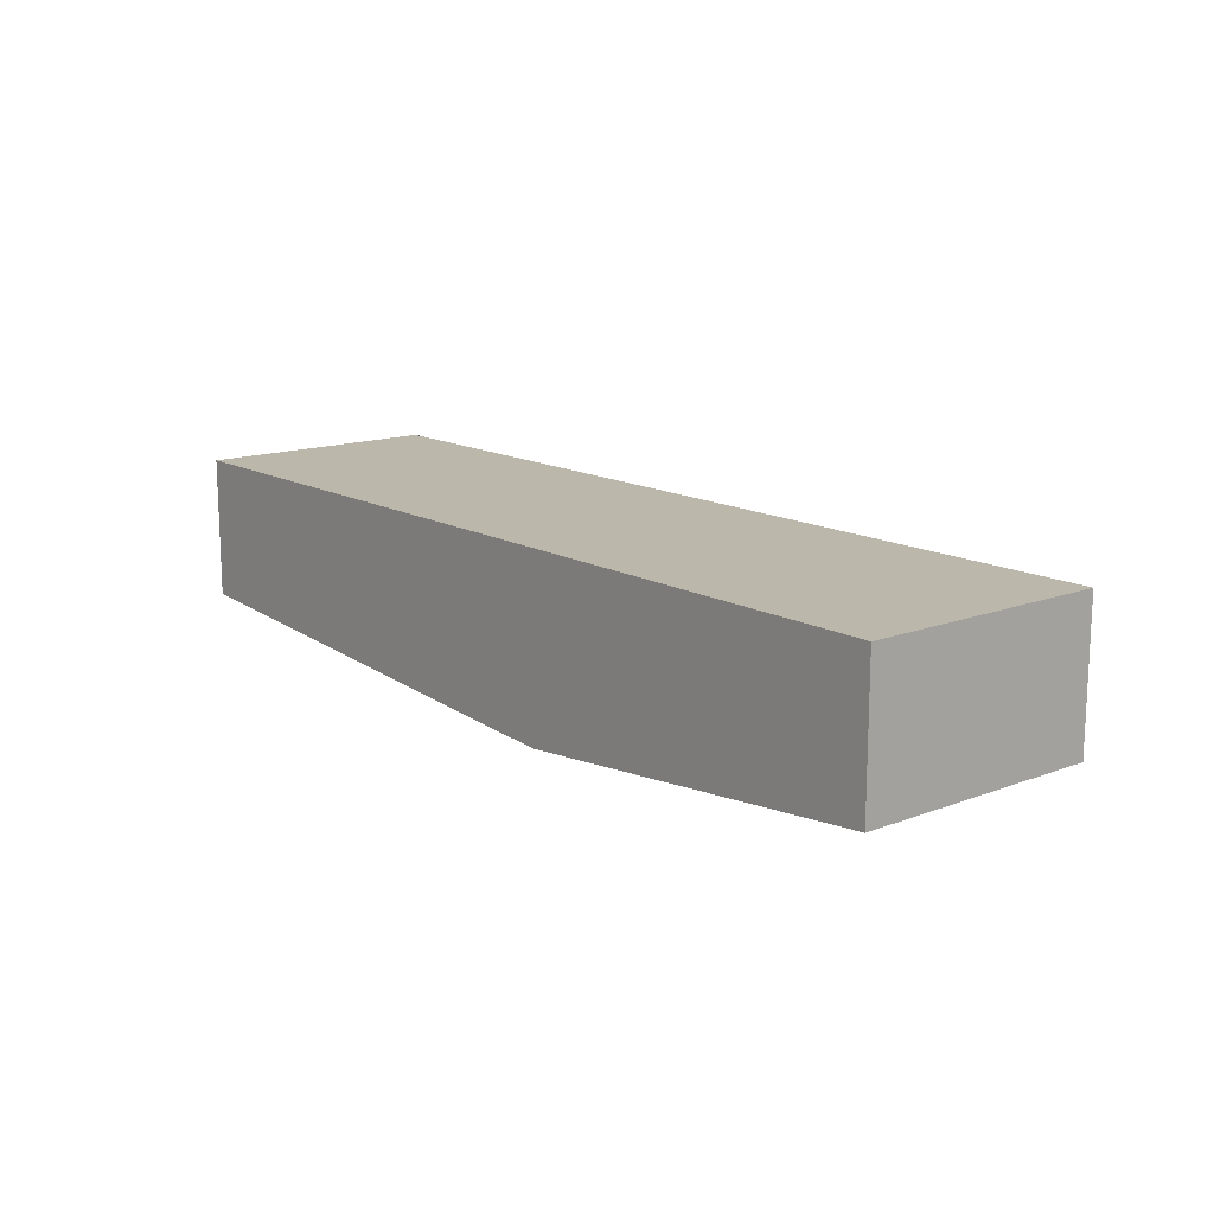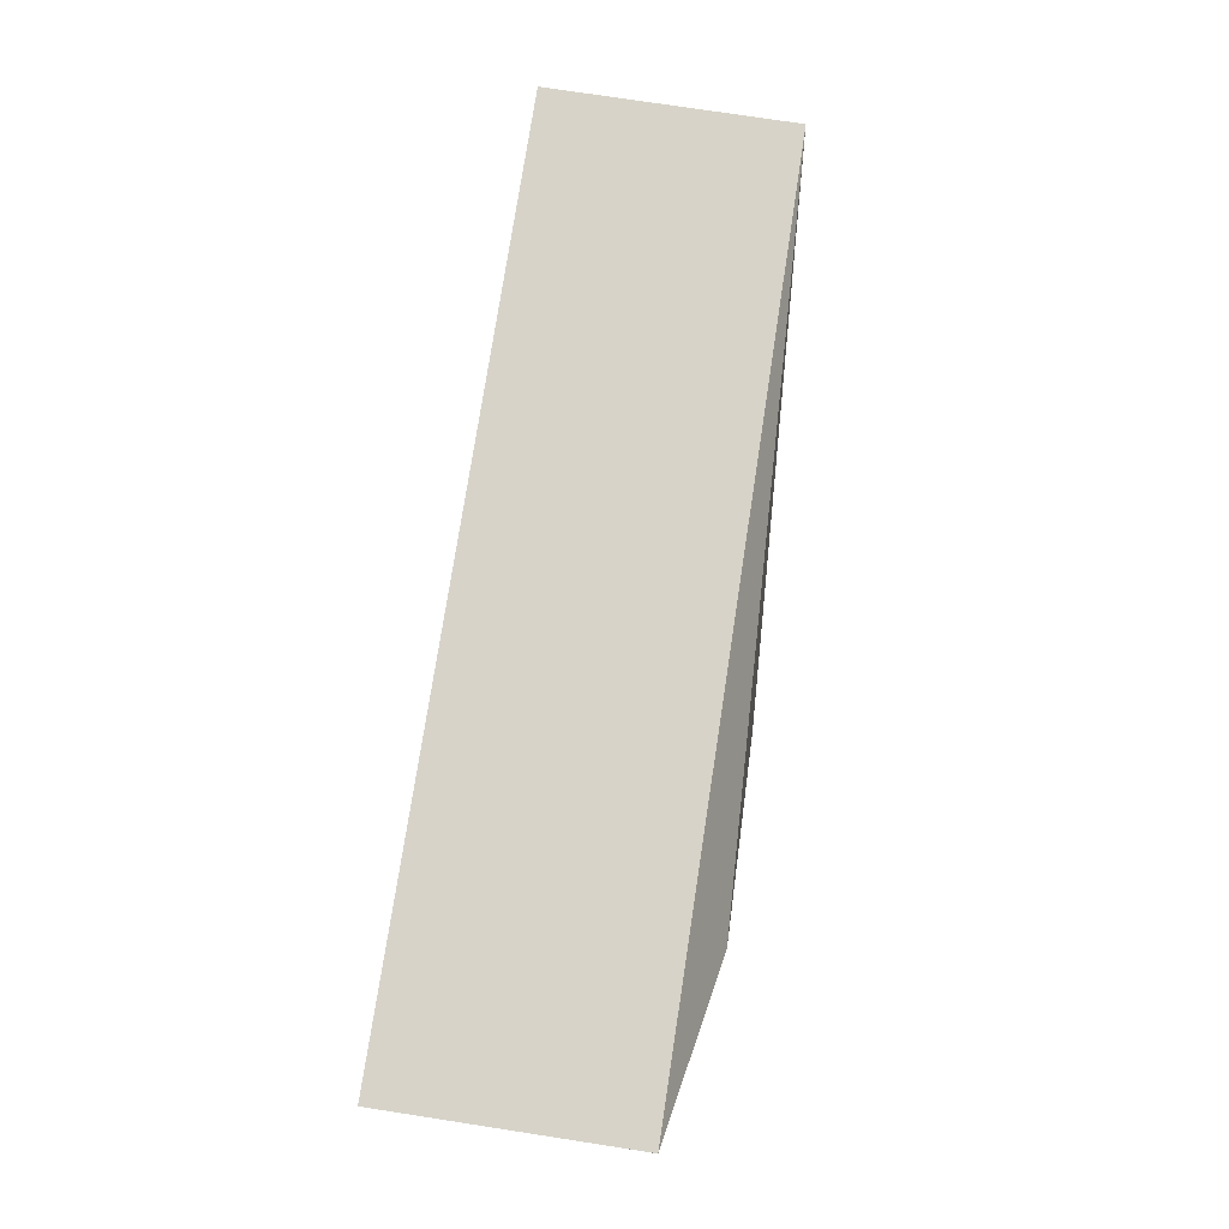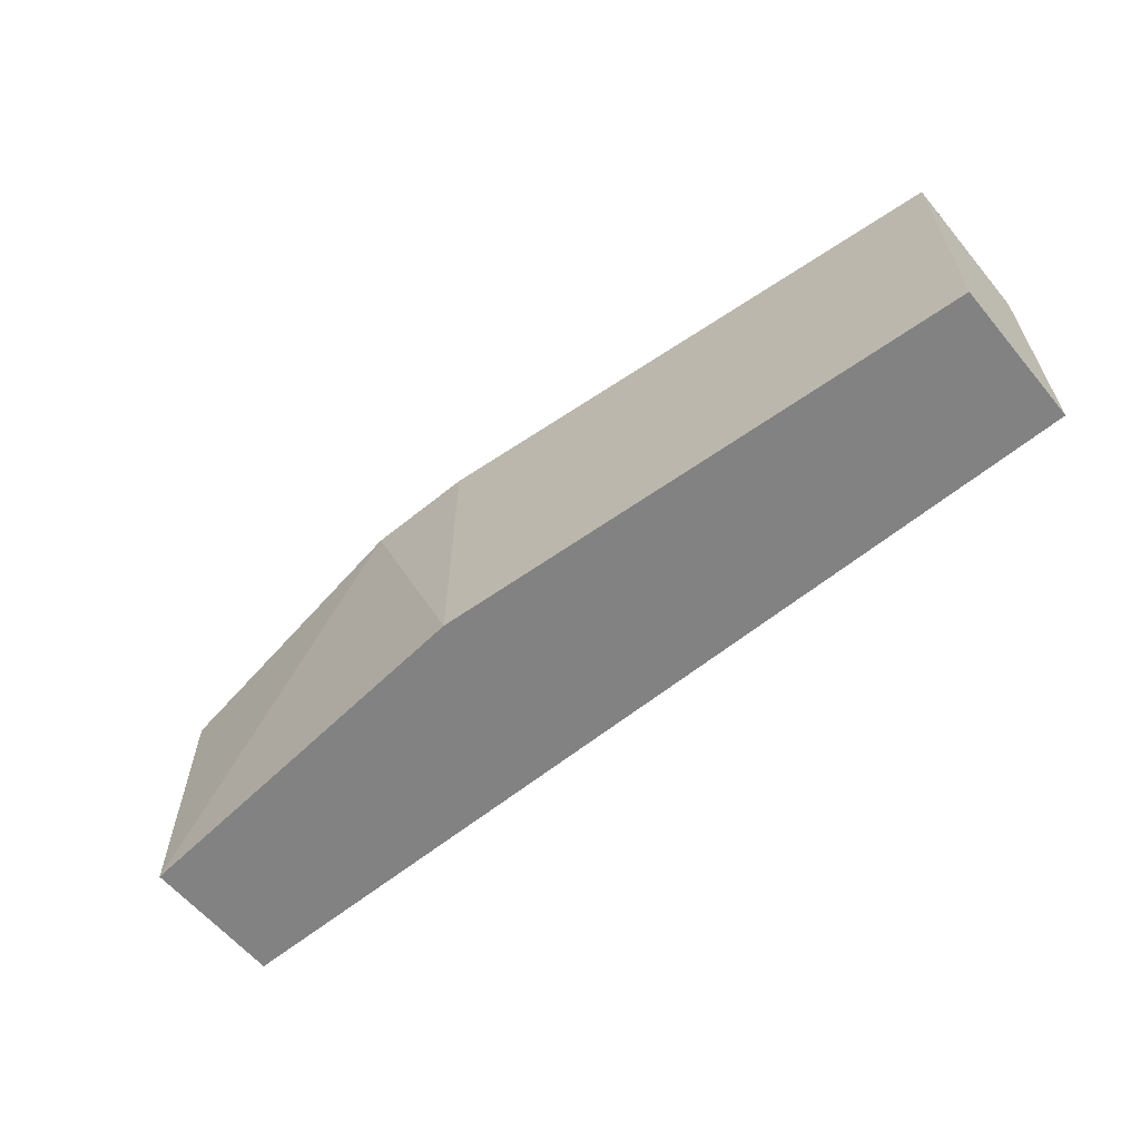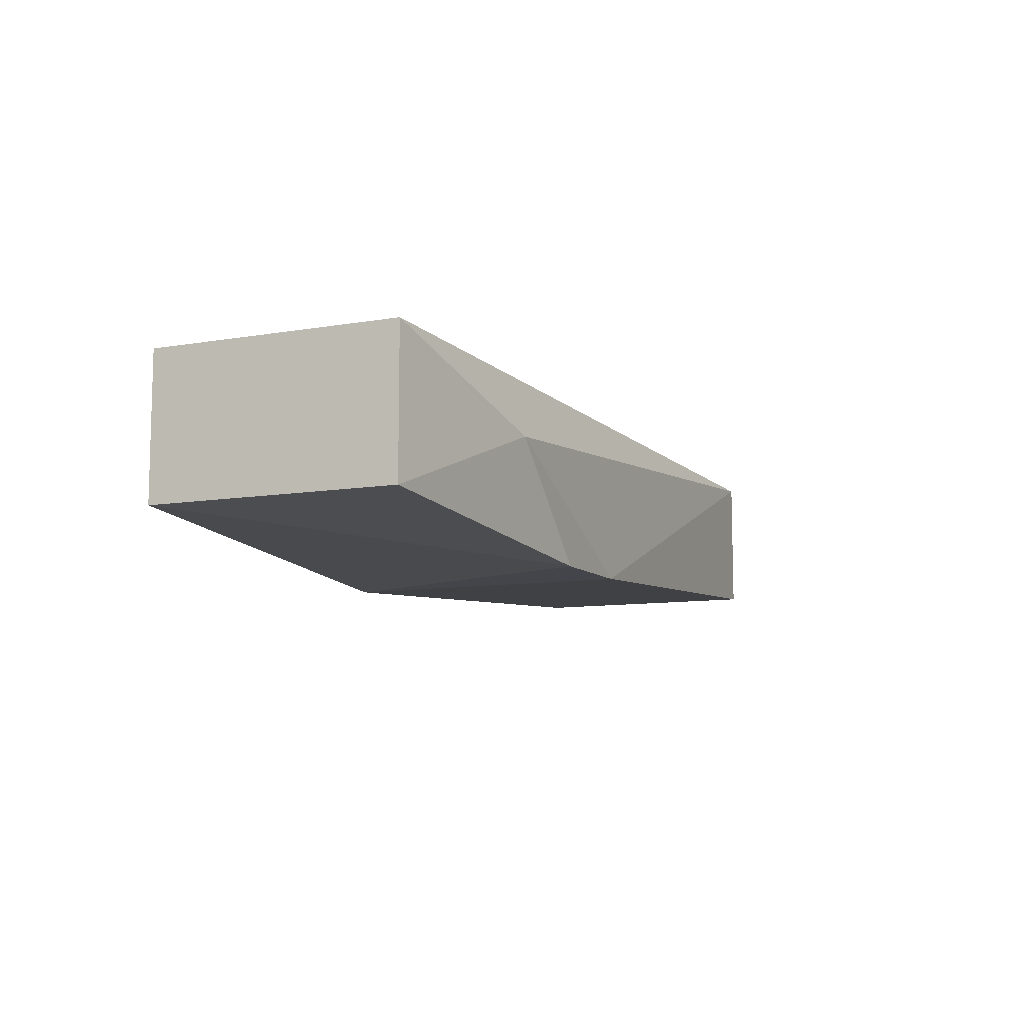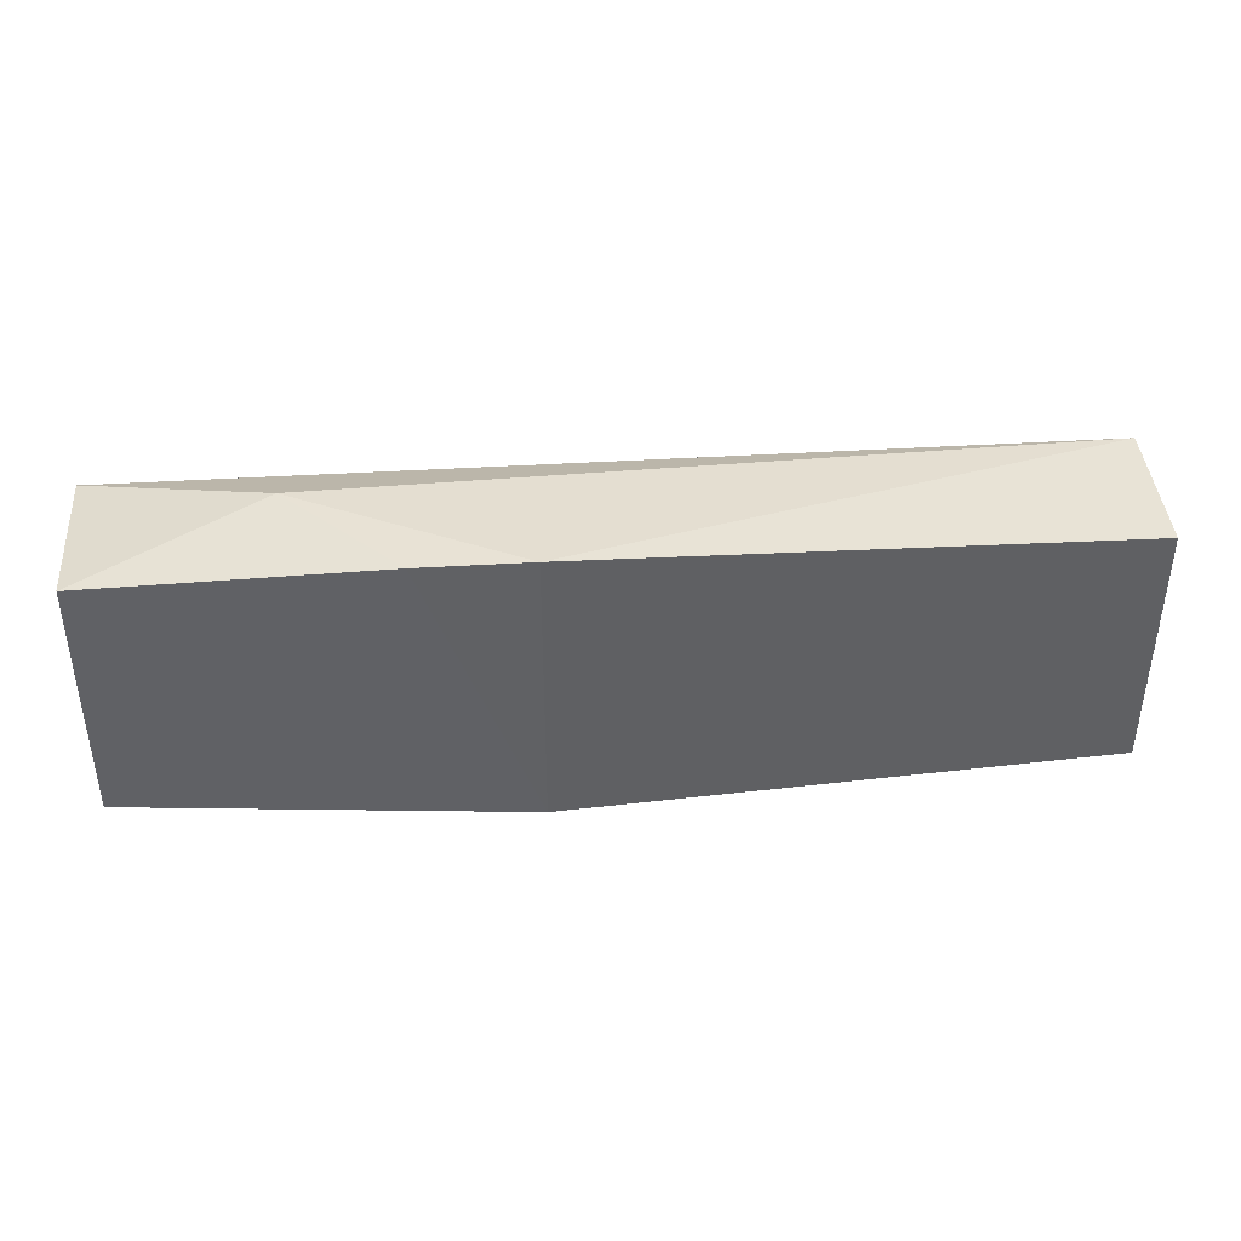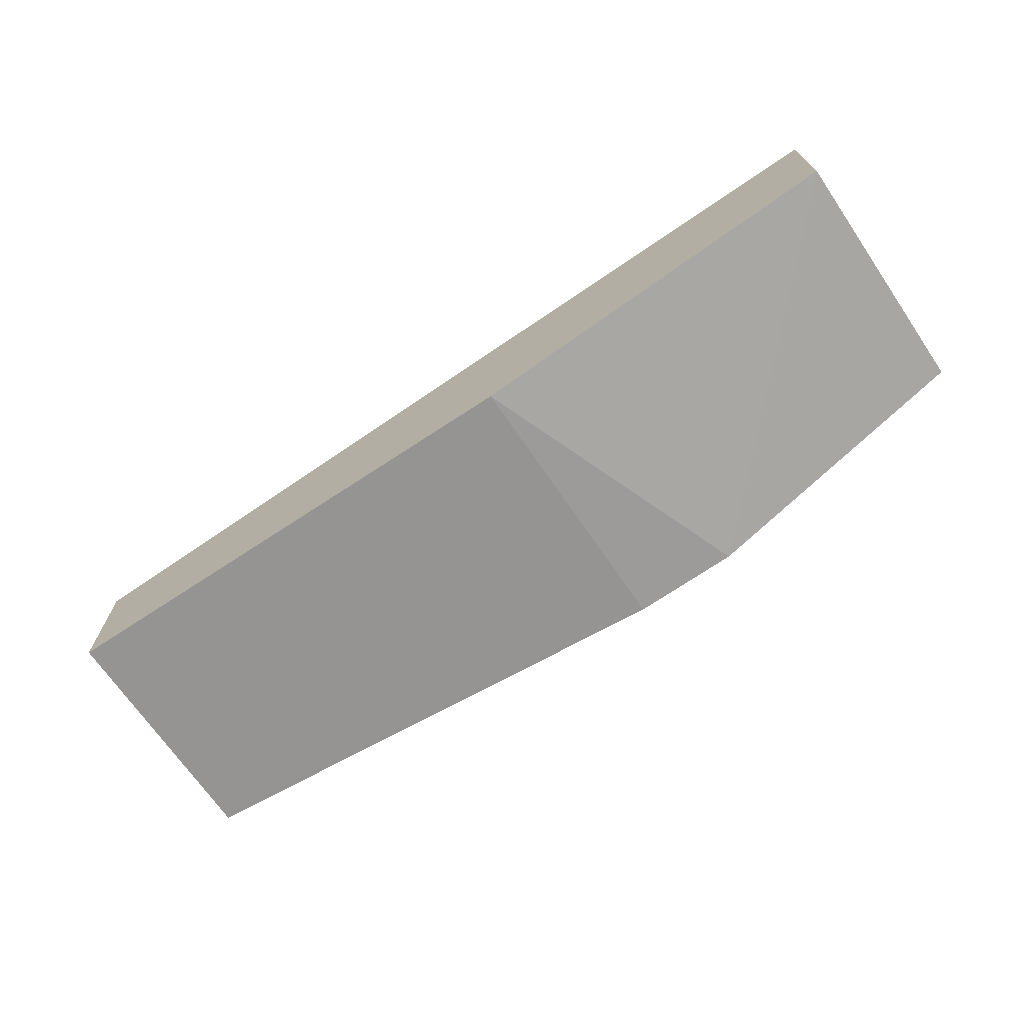
<metadata>
{"format":"obj","ext":"obj","renderer":"f3d","projection":"perspective","resolution":1024,"background":"white","views":[{"elev":14.3,"azim":50.4,"up":"+Z"},{"elev":76.7,"azim":98.7,"up":"+Z"},{"elev":-60.8,"azim":-140.3,"up":"+Y"},{"elev":-9.3,"azim":114.4,"up":"+Z"},{"elev":40.7,"azim":175.7,"up":"+Y"},{"elev":-69.8,"azim":34.4,"up":"+Z"}]}
</metadata>
<code>
v 0.06888 -0.0236 0.02292
v 0.07901 -0.03373 0.02925
v 0.07901 -0.03373 0.02419
v 0.07901 -0.02486 0.02925
v 0.07901 -0.02486 0.02419
v 0.06508 -0.03373 0.02292
v 0.06508 -0.0236 0.02292
v 0.04608 -0.03373 0.02925
v 0.04608 -0.03373 0.02419
v 0.04608 -0.02486 0.02925
v 0.04608 -0.02486 0.02419
v 0.07268 -0.0236 0.02672
f 1 6 7
f 4 12 10
f 4 10 2
f 2 9 3
f 4 2 3
f 10 9 8
f 9 2 8
f 2 10 8
f 9 10 11
f 12 4 5
f 1 12 5
f 3 1 5
f 4 3 5
f 3 9 6
f 1 3 6
f 9 11 6
f 6 11 7
f 10 12 7
f 12 1 7
f 11 10 7

</code>
